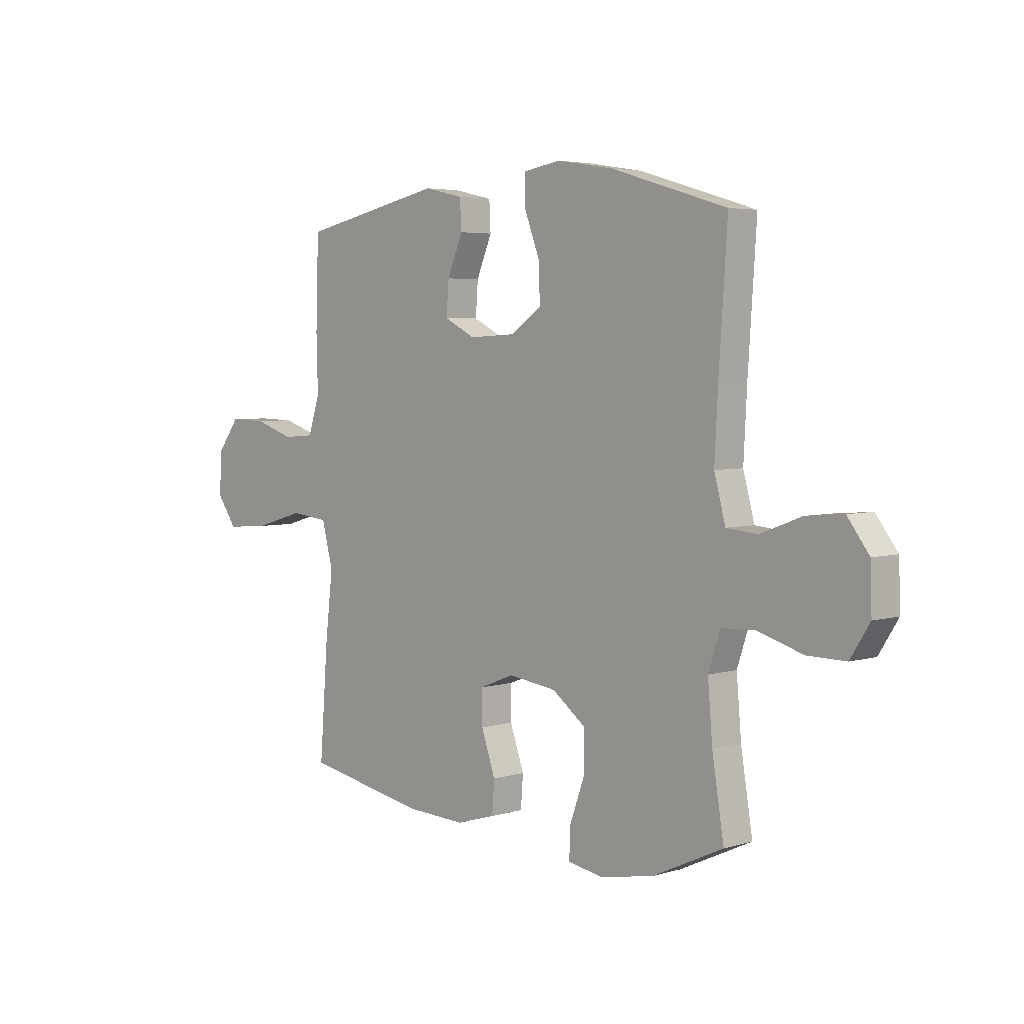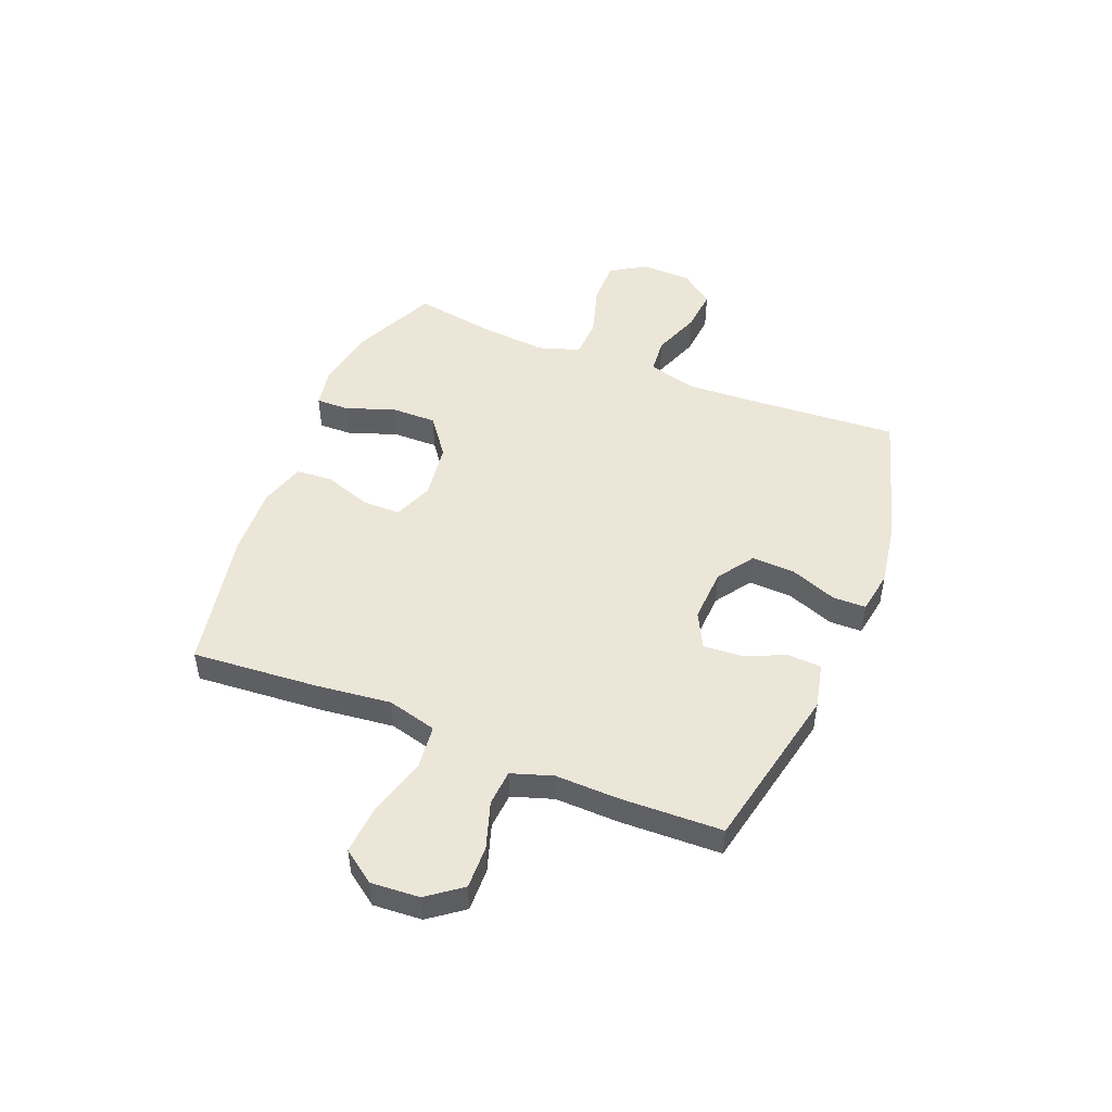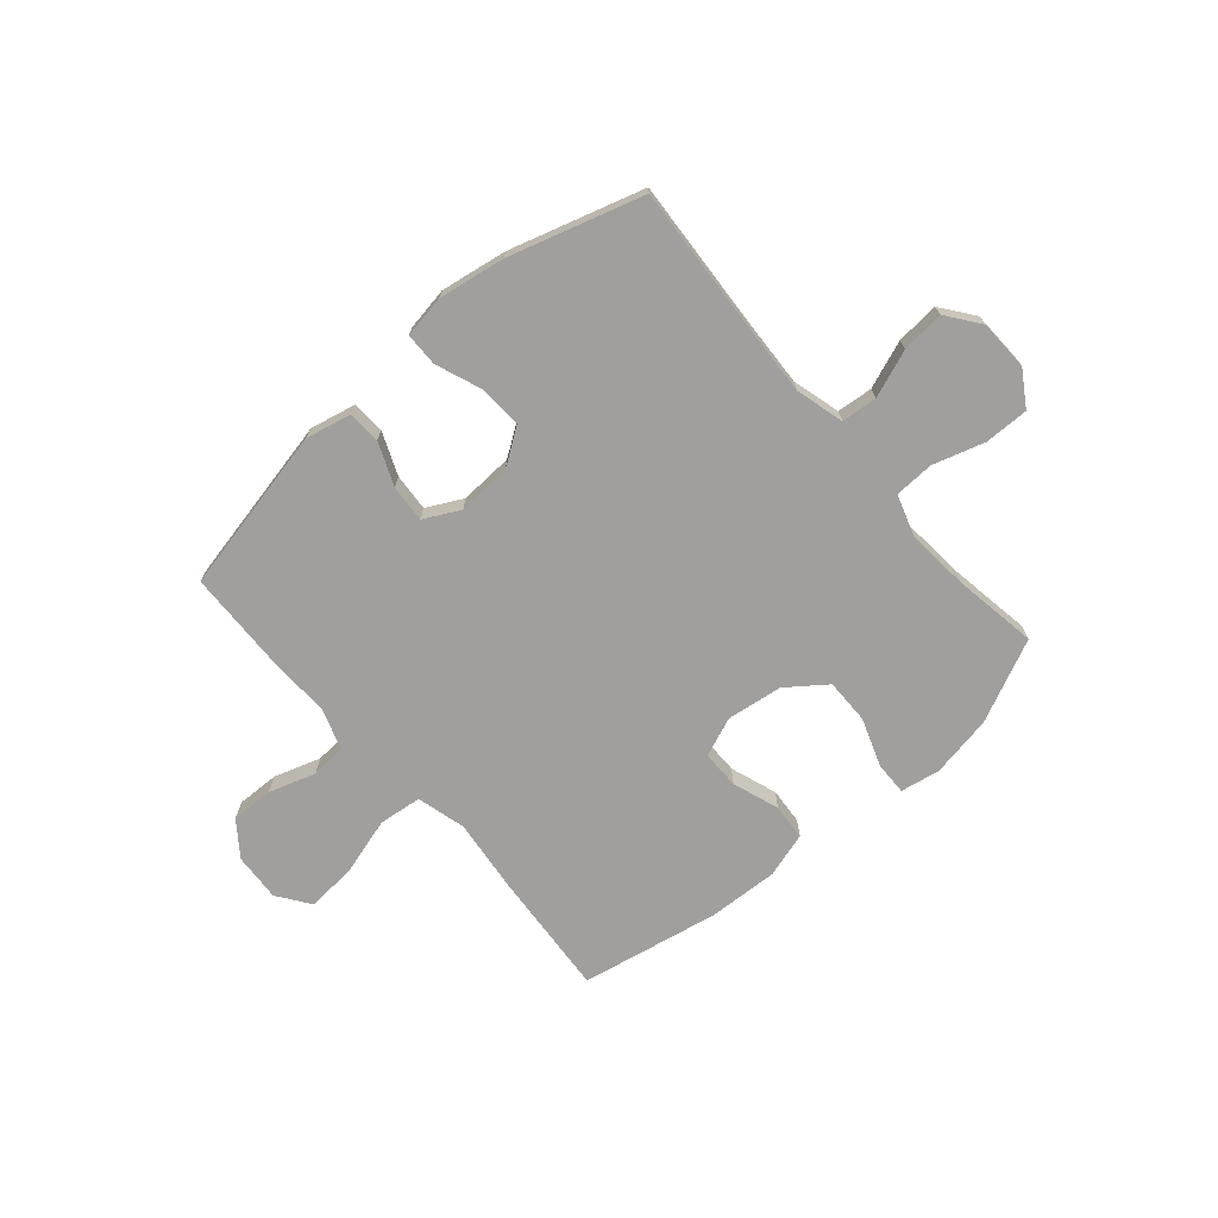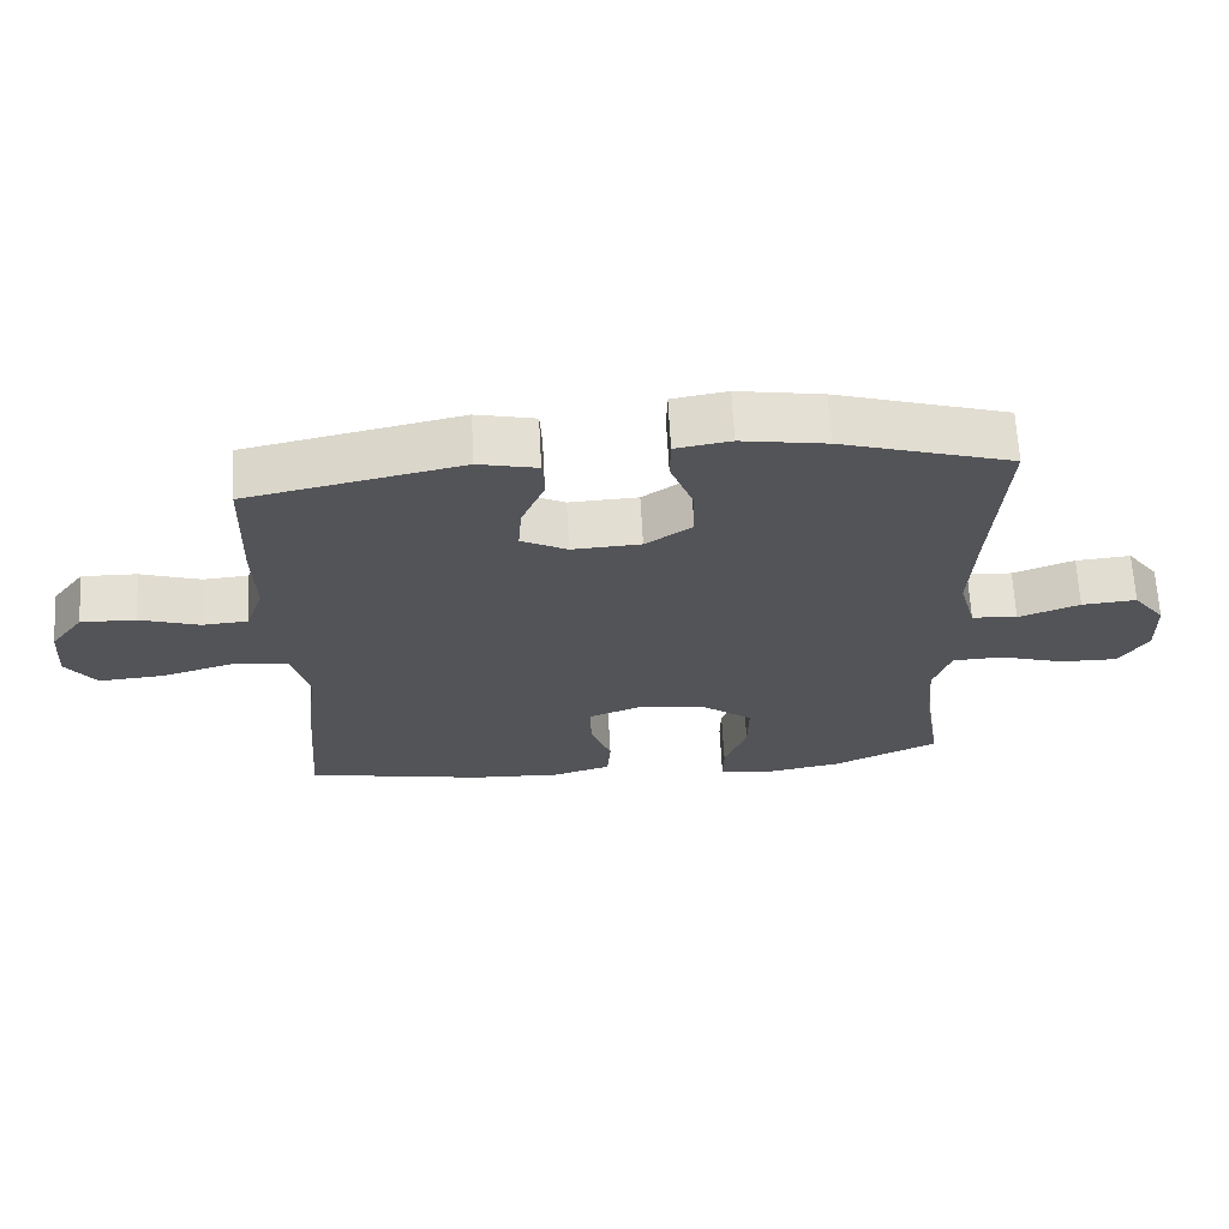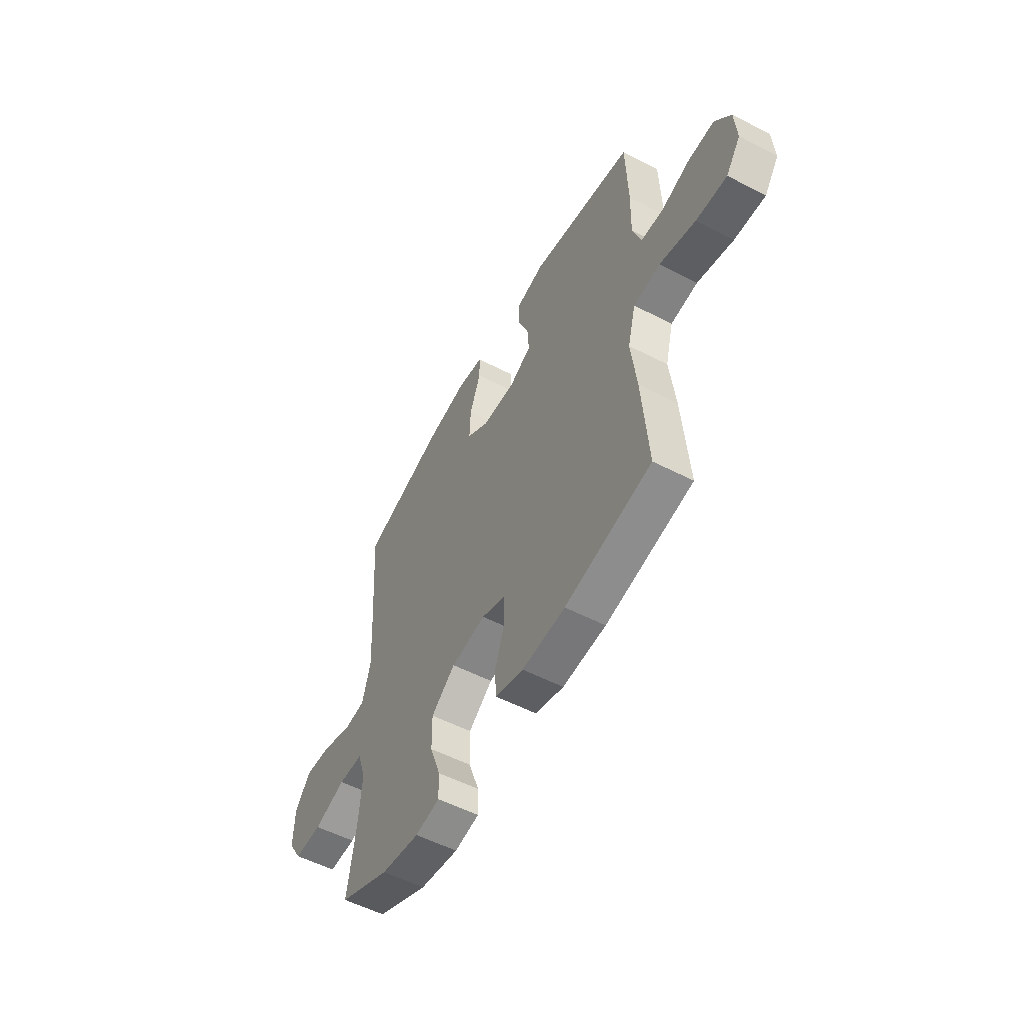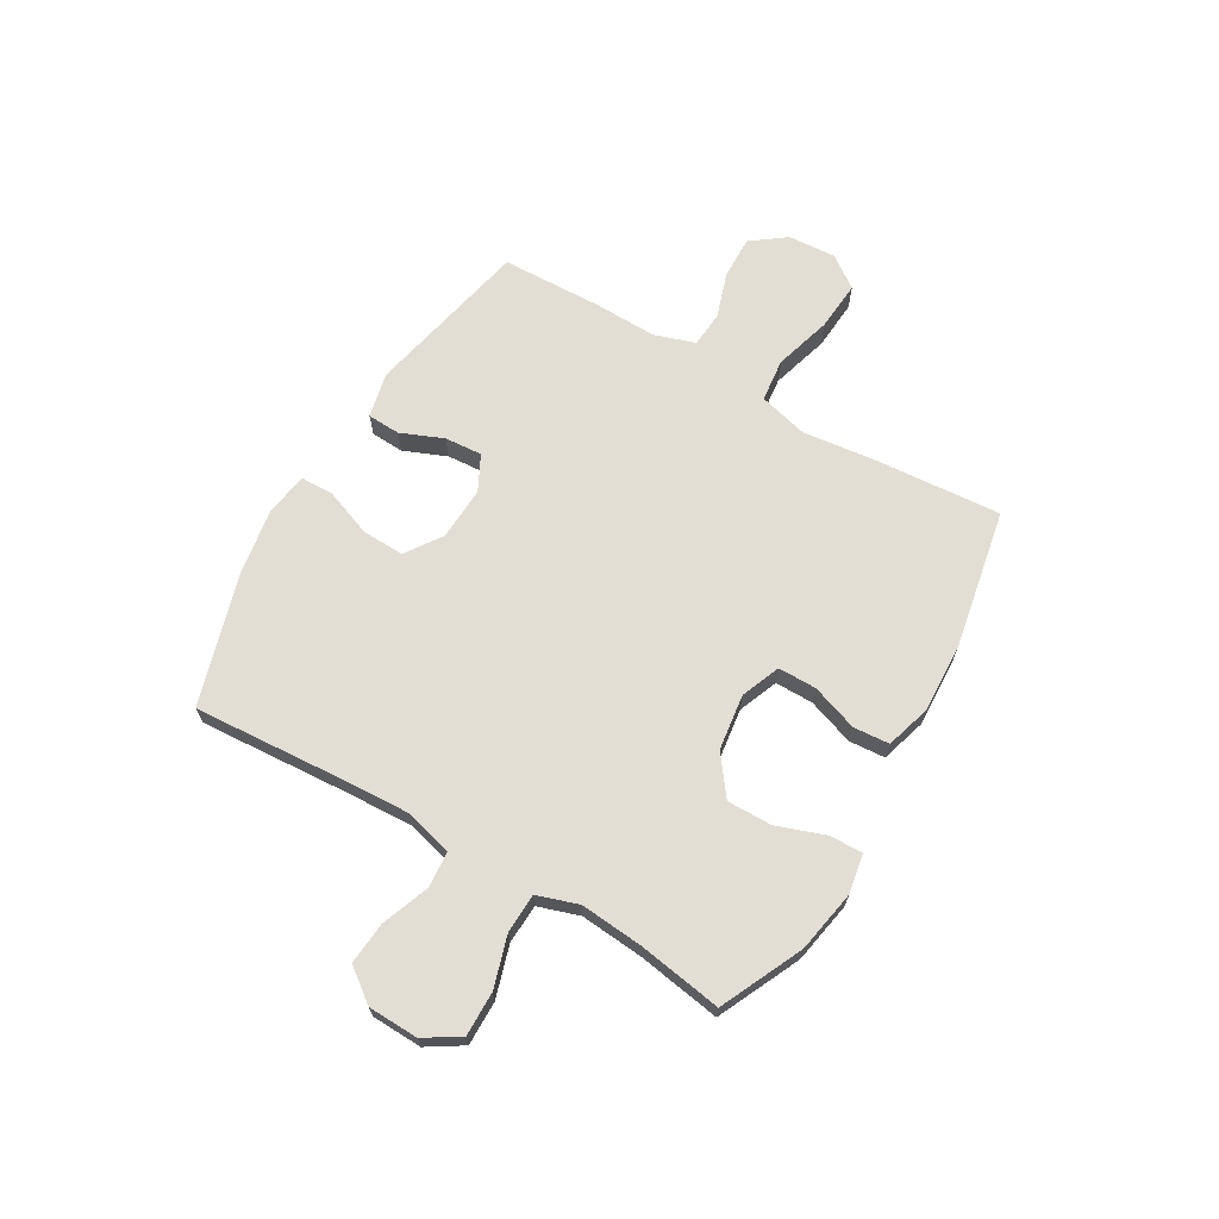
<metadata>
{"format":"obj","ext":"obj","renderer":"f3d","projection":"perspective","resolution":1024,"background":"white","views":[{"elev":4.3,"azim":46.0,"up":"+Z"},{"elev":49.1,"azim":-68.1,"up":"+Y"},{"elev":-71.3,"azim":40.8,"up":"+Y"},{"elev":66.2,"azim":-3.1,"up":"+Z"},{"elev":-54.8,"azim":-118.6,"up":"+Z"},{"elev":67.3,"azim":120.3,"up":"+Y"}]}
</metadata>
<code>
v -0.5 0.07 -0.5
v -0.482 0.07 -0.266
v -0.466 0.07 -0.129
v -0.49 0.07 -0.038
v -0.57 0.07 -0.029
v -0.677 0.07 -0.06
v -0.769 0.07 -0.067
v -0.812 0.07 -0.007
v -0.806 0.07 0.082
v -0.759 0.07 0.145
v -0.68 0.07 0.143
v -0.594 0.07 0.115
v -0.528 0.07 0.12
v -0.503 0.07 0.196
v -0.506 0.07 0.313
v -0.5 0.07 0.5
v -0.193 0.07 0.565
v -0.109 0.07 0.546
v -0.106 0.07 0.485
v -0.139 0.07 0.406
v -0.144 0.07 0.337
v -0.078 0.07 0.303
v 0.021 0.07 0.308
v 0.088 0.07 0.354
v 0.085 0.07 0.433
v 0.052 0.07 0.52
v 0.053 0.07 0.581
v 0.132 0.07 0.594
v 0.254 0.07 0.574
v 0.5 0.07 0.5
v 0.482 0.07 0.231
v 0.475 0.07 0.095
v 0.499 0.07 0.006
v 0.565 0.07 0
v 0.653 0.07 0.033
v 0.732 0.07 0.04
v 0.778 0.07 -0.021
v 0.781 0.07 -0.114
v 0.74 0.07 -0.179
v 0.658 0.07 -0.178
v 0.563 0.07 -0.149
v 0.49 0.07 -0.152
v 0.465 0.07 -0.228
v 0.475 0.07 -0.345
v 0.5 0.07 -0.5
v 0.348 0.07 -0.571
v 0.233 0.07 -0.592
v 0.16 0.07 -0.579
v 0.161 0.07 -0.518
v 0.193 0.07 -0.429
v 0.194 0.07 -0.345
v 0.122 0.07 -0.291
v 0.019 0.07 -0.277
v -0.054 0.07 -0.306
v -0.054 0.07 -0.377
v -0.024 0.07 -0.463
v -0.029 0.07 -0.53
v -0.113 0.07 -0.555
v -0.242 0.07 -0.549
v -0.5 0 -0.5
v -0.482 0 -0.266
v -0.466 0 -0.129
v -0.49 0 -0.038
v -0.57 0 -0.029
v -0.677 0 -0.06
v -0.769 0 -0.067
v -0.812 0 -0.007
v -0.806 0 0.082
v -0.759 0 0.145
v -0.68 0 0.143
v -0.594 0 0.115
v -0.528 0 0.12
v -0.503 0 0.196
v -0.506 0 0.313
v -0.5 0 0.5
v -0.193 0 0.565
v -0.109 0 0.546
v -0.106 0 0.485
v -0.139 0 0.406
v -0.144 0 0.337
v -0.078 0 0.303
v 0.021 0 0.308
v 0.088 0 0.354
v 0.085 0 0.433
v 0.052 0 0.52
v 0.053 0 0.581
v 0.132 0 0.594
v 0.254 0 0.574
v 0.5 0 0.5
v 0.482 0 0.231
v 0.475 0 0.095
v 0.499 0 0.006
v 0.565 0 0
v 0.653 0 0.033
v 0.732 0 0.04
v 0.778 0 -0.021
v 0.781 0 -0.114
v 0.74 0 -0.179
v 0.658 0 -0.178
v 0.563 0 -0.149
v 0.49 0 -0.152
v 0.465 0 -0.228
v 0.475 0 -0.345
v 0.5 0 -0.5
v 0.348 0 -0.571
v 0.233 0 -0.592
v 0.16 0 -0.579
v 0.161 0 -0.518
v 0.193 0 -0.429
v 0.194 0 -0.345
v 0.122 0 -0.291
v 0.019 0 -0.277
v -0.054 0 -0.306
v -0.054 0 -0.377
v -0.024 0 -0.463
v -0.029 0 -0.53
v -0.113 0 -0.555
v -0.242 0 -0.549
f 1 2 3
f 59 1 3
f 58 59 3
f 57 58 3
f 56 57 3
f 55 56 3
f 54 55 3 4
f 53 54 4
f 52 53 4
f 48 49 50
f 47 48 50
f 46 47 50
f 45 46 50
f 44 45 50
f 43 44 50 51
f 42 43 51 52
f 39 40 41
f 38 39 41
f 37 38 41
f 36 37 41
f 35 36 41
f 34 35 41
f 33 34 41 42
f 42 52 4
f 33 42 4
f 32 33 4
f 29 30 31
f 28 29 31
f 27 28 31
f 26 27 31
f 25 26 31
f 24 25 31 32
f 18 19 20
f 17 18 20
f 16 17 20
f 15 16 20
f 14 15 20
f 13 14 20 21
f 10 11 12
f 9 10 12
f 8 9 12
f 7 8 12
f 6 7 12
f 5 6 12
f 5 12 13
f 13 21 22
f 5 13 22
f 4 5 22
f 23 24 32
f 4 22 23 32
f 62 61 60
f 62 60 118
f 62 118 117
f 62 117 116
f 62 116 115
f 62 115 114
f 63 62 114 113
f 63 113 112
f 63 112 111
f 109 108 107
f 109 107 106
f 109 106 105
f 109 105 104
f 109 104 103
f 110 109 103 102
f 111 110 102 101
f 100 99 98
f 100 98 97
f 100 97 96
f 100 96 95
f 100 95 94
f 100 94 93
f 101 100 93 92
f 63 111 101
f 63 101 92
f 63 92 91
f 90 89 88
f 90 88 87
f 90 87 86
f 90 86 85
f 90 85 84
f 91 90 84 83
f 79 78 77
f 79 77 76
f 79 76 75
f 79 75 74
f 79 74 73
f 80 79 73 72
f 71 70 69
f 71 69 68
f 71 68 67
f 71 67 66
f 71 66 65
f 71 65 64
f 72 71 64
f 81 80 72
f 81 72 64
f 81 64 63
f 91 83 82
f 91 82 81 63
f 1 60 61 2
f 2 61 62 3
f 3 62 63 4
f 4 63 64 5
f 5 64 65 6
f 6 65 66 7
f 7 66 67 8
f 8 67 68 9
f 9 68 69 10
f 10 69 70 11
f 11 70 71 12
f 12 71 72 13
f 13 72 73 14
f 14 73 74 15
f 15 74 75 16
f 16 75 76 17
f 17 76 77 18
f 18 77 78 19
f 19 78 79 20
f 20 79 80 21
f 21 80 81 22
f 22 81 82 23
f 23 82 83 24
f 24 83 84 25
f 25 84 85 26
f 26 85 86 27
f 27 86 87 28
f 28 87 88 29
f 29 88 89 30
f 30 89 90 31
f 31 90 91 32
f 32 91 92 33
f 33 92 93 34
f 34 93 94 35
f 35 94 95 36
f 36 95 96 37
f 37 96 97 38
f 38 97 98 39
f 39 98 99 40
f 40 99 100 41
f 41 100 101 42
f 42 101 102 43
f 43 102 103 44
f 44 103 104 45
f 45 104 105 46
f 46 105 106 47
f 47 106 107 48
f 48 107 108 49
f 49 108 109 50
f 50 109 110 51
f 51 110 111 52
f 52 111 112 53
f 53 112 113 54
f 54 113 114 55
f 55 114 115 56
f 56 115 116 57
f 57 116 117 58
f 58 117 118 59
f 59 118 60 1

</code>
